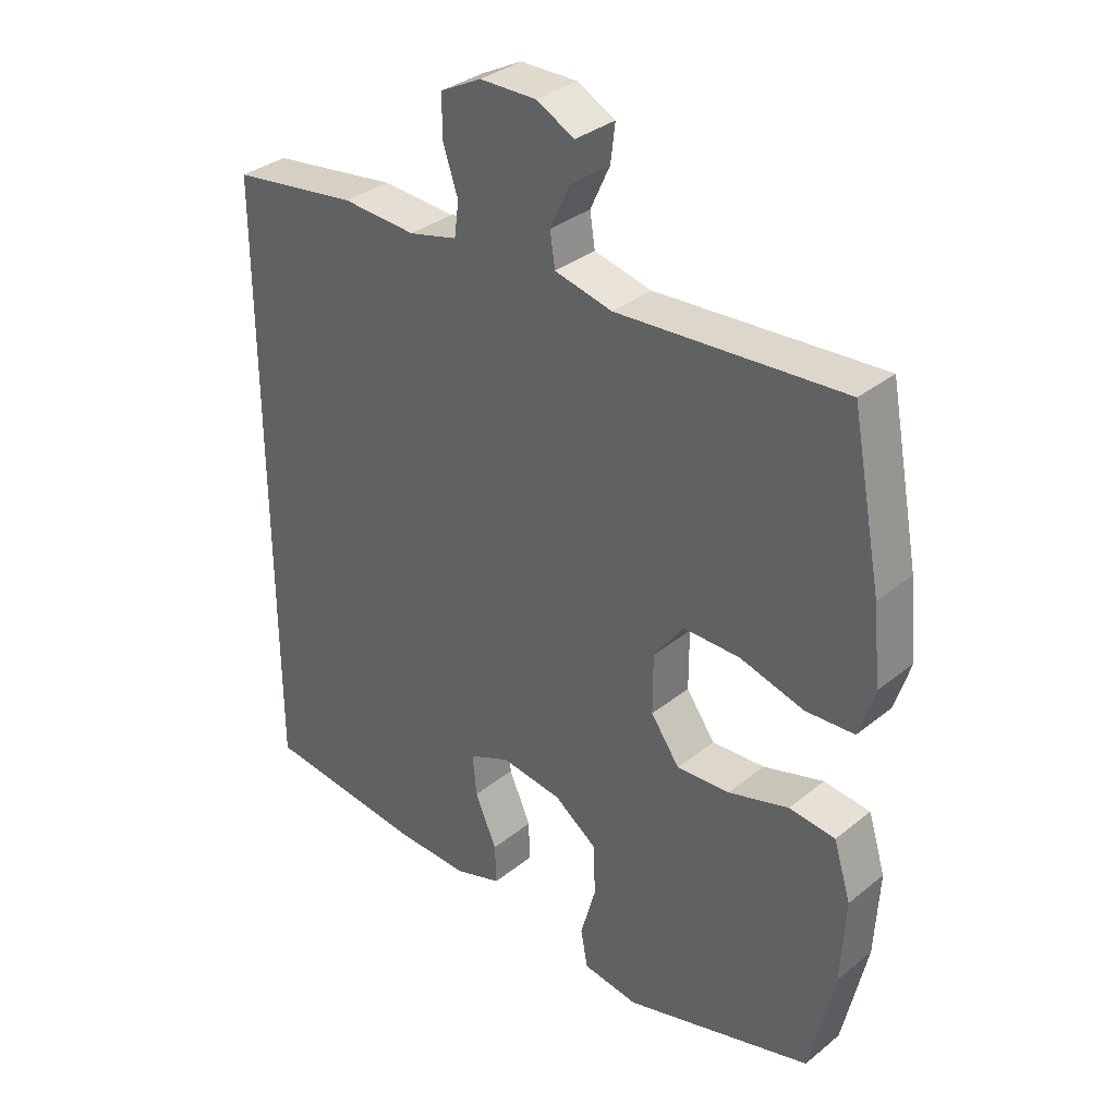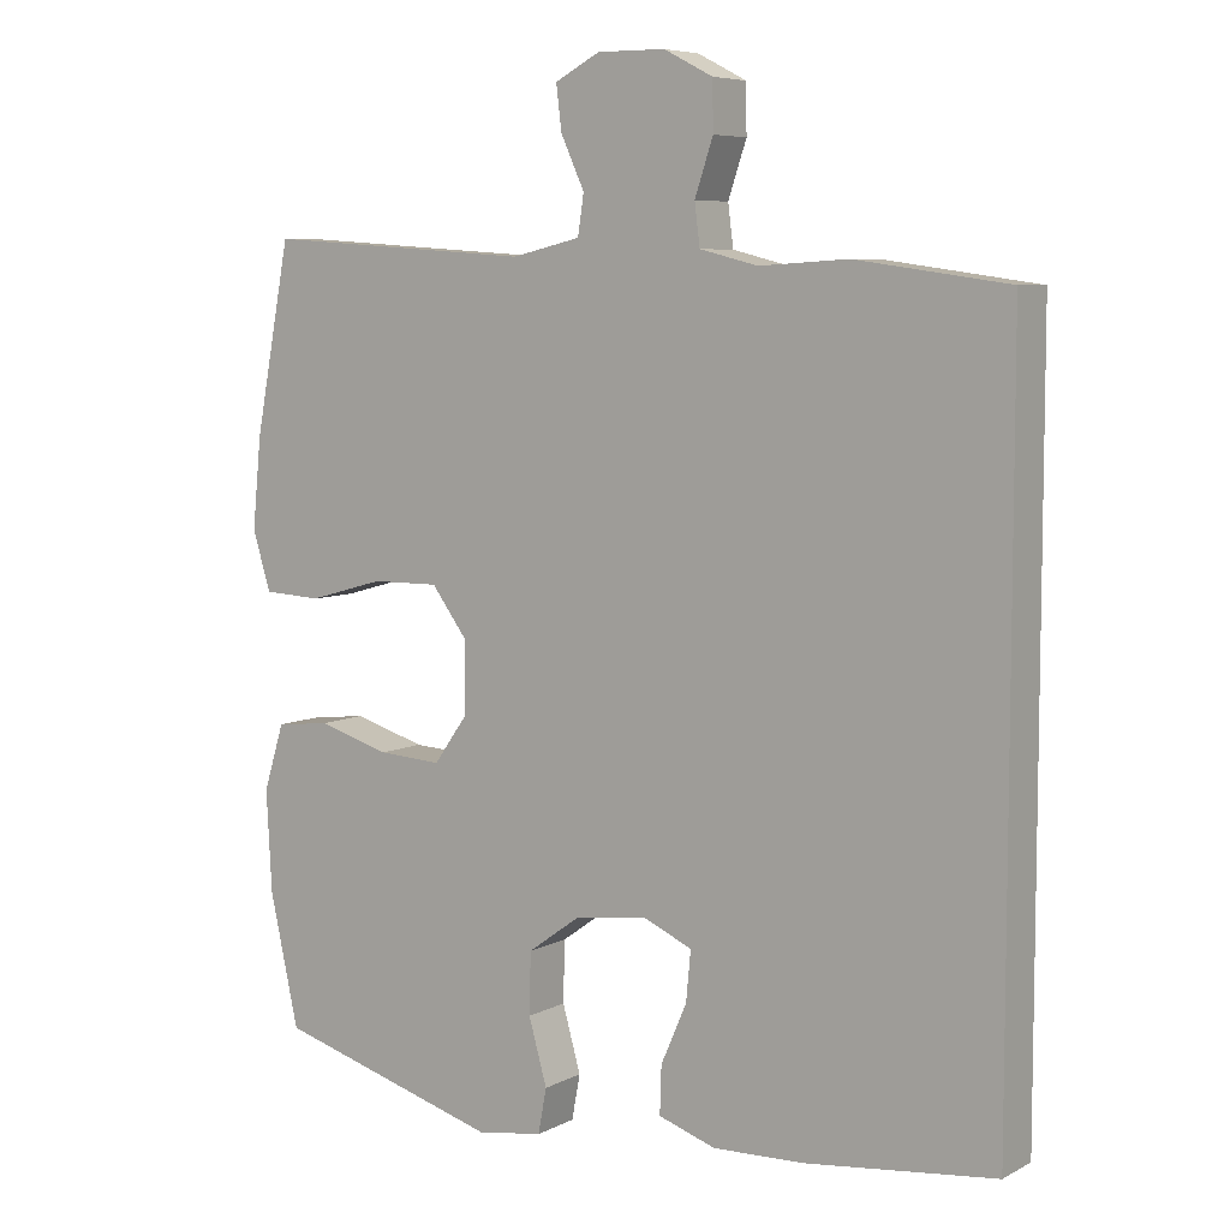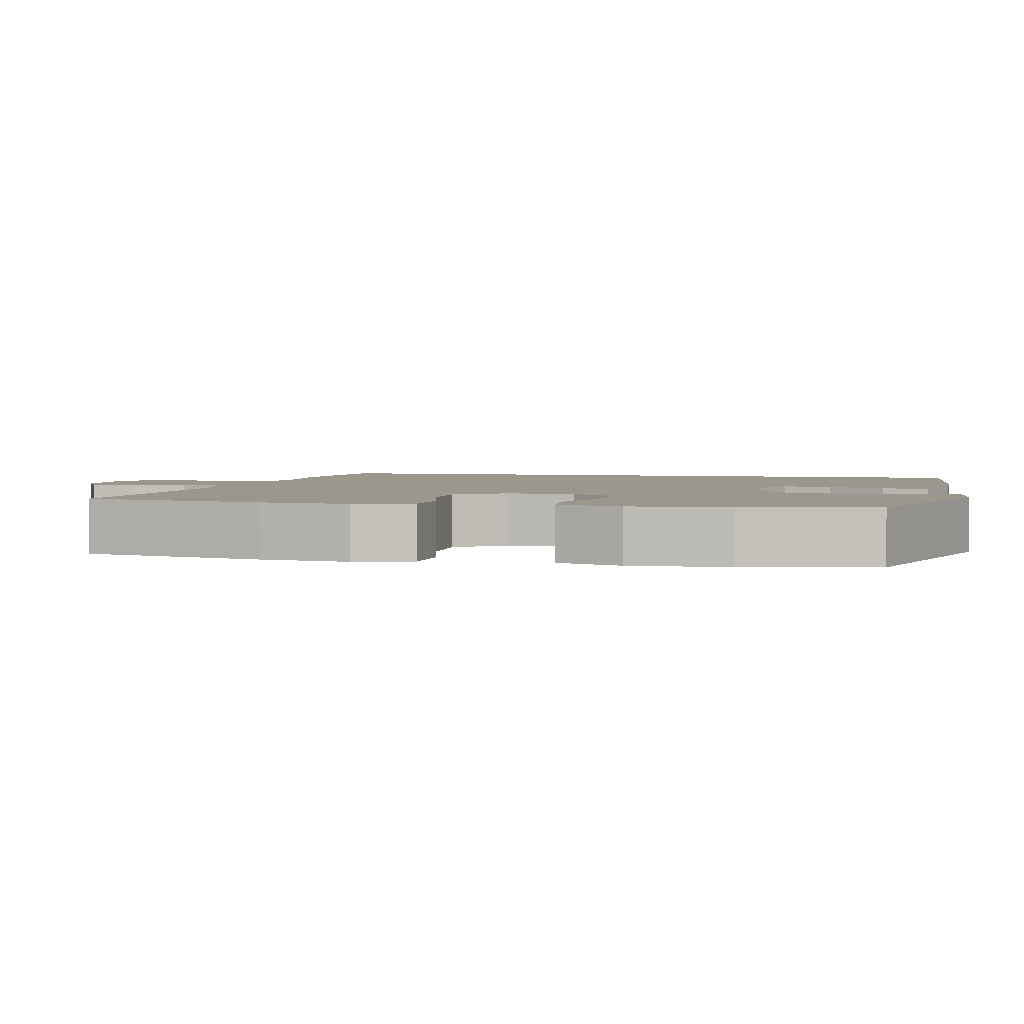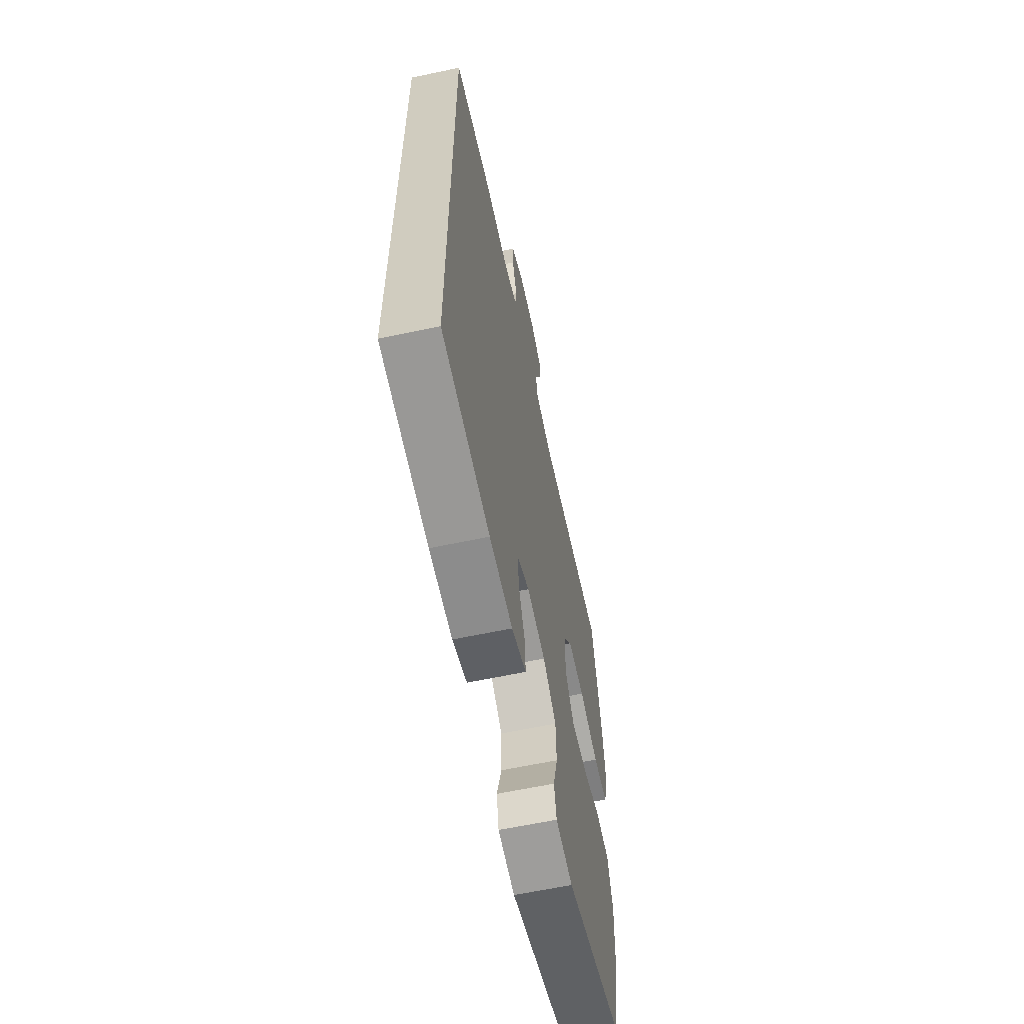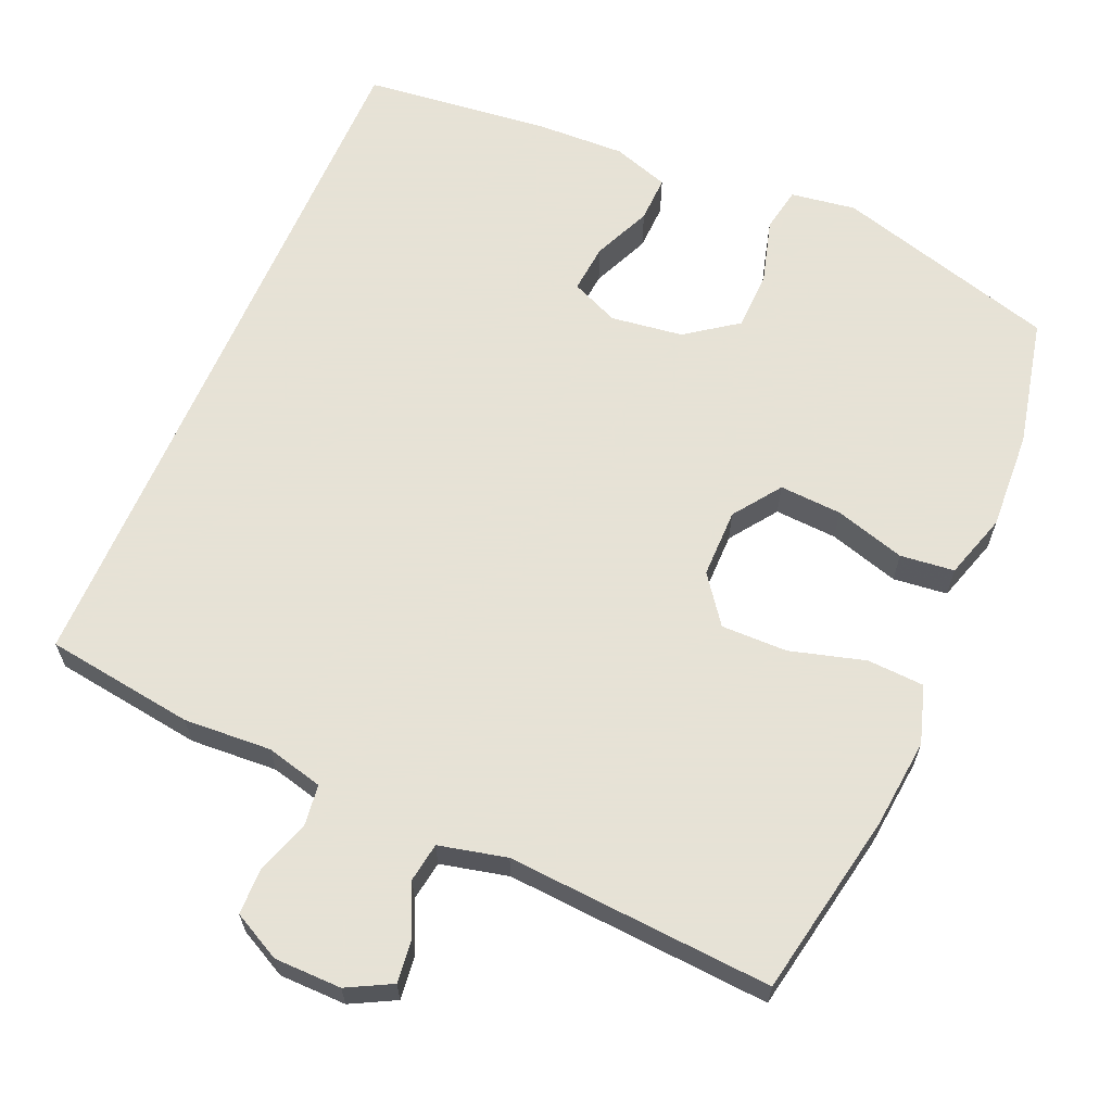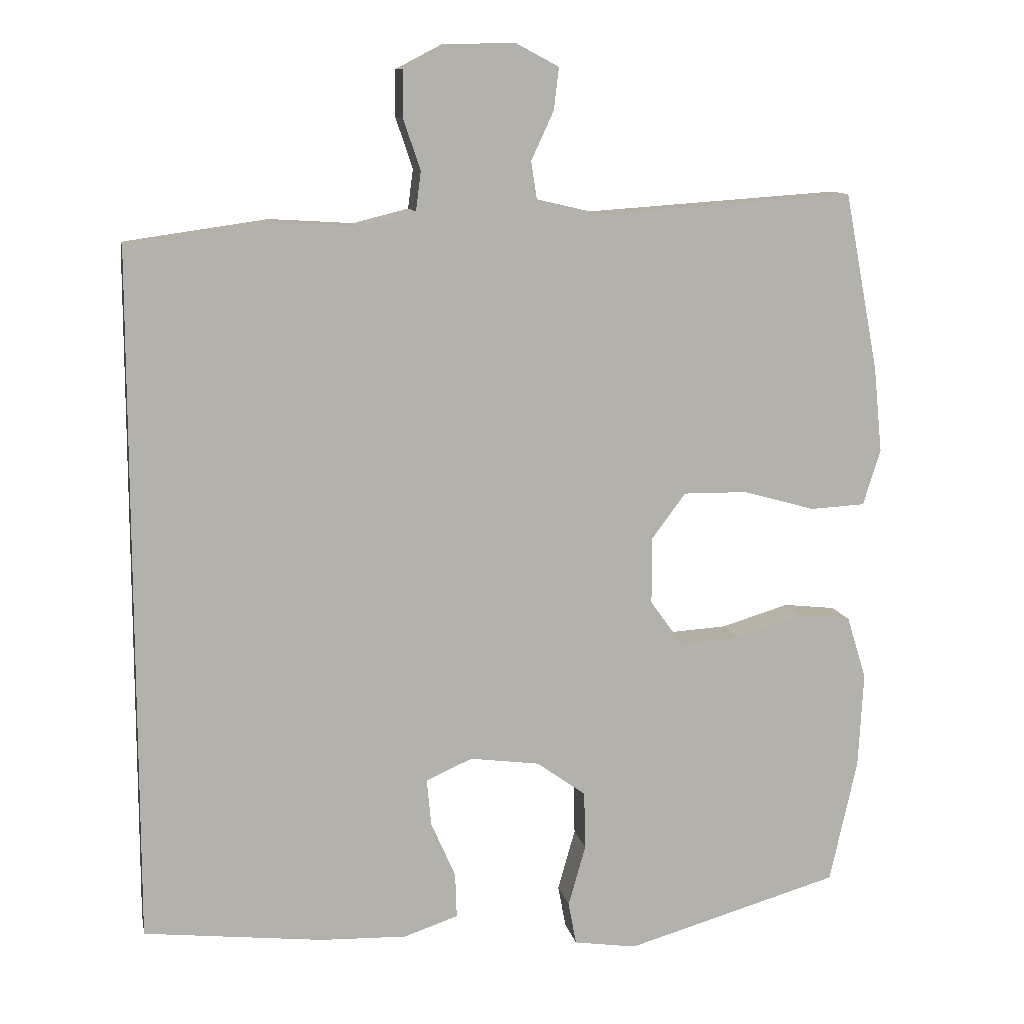
<metadata>
{"format":"obj","ext":"obj","renderer":"f3d","projection":"perspective","resolution":1024,"background":"white","views":[{"elev":33.9,"azim":42.7,"up":"+Z"},{"elev":6.8,"azim":-145.5,"up":"+Z"},{"elev":2.9,"azim":103.3,"up":"+Y"},{"elev":-62.4,"azim":-77.9,"up":"+Z"},{"elev":63.8,"azim":23.3,"up":"+Y"},{"elev":10.9,"azim":-11.2,"up":"+Z"}]}
</metadata>
<code>
v -0.5 0.07 -0.512
v -0.5 0.07 0.443
v -0.301 0.07 0.471
v -0.185 0.07 0.464
v -0.109 0.07 0.483
v -0.102 0.07 0.537
v -0.126 0.07 0.608
v -0.125 0.07 0.671
v -0.061 0.07 0.704
v 0.028 0.07 0.705
v 0.087 0.07 0.674
v 0.08 0.07 0.616
v 0.049 0.07 0.549
v 0.057 0.07 0.497
v 0.147 0.07 0.476
v 0.5 0.07 0.5
v 0.547 0.07 0.255
v 0.559 0.07 0.136
v 0.535 0.07 0.059
v 0.459 0.07 0.055
v 0.359 0.07 0.083
v 0.271 0.07 0.084
v 0.224 0.07 0.021
v 0.224 0.07 -0.071
v 0.269 0.07 -0.134
v 0.352 0.07 -0.129
v 0.446 0.07 -0.101
v 0.518 0.07 -0.109
v 0.545 0.07 -0.196
v 0.538 0.07 -0.328
v 0.5 0.07 -0.5
v 0.204 0.07 -0.585
v 0.117 0.07 -0.572
v 0.106 0.07 -0.513
v 0.13 0.07 -0.428
v 0.128 0.07 -0.348
v 0.06 0.07 -0.299
v -0.036 0.07 -0.286
v -0.1 0.07 -0.314
v -0.094 0.07 -0.379
v -0.06 0.07 -0.457
v -0.058 0.07 -0.519
v -0.133 0.07 -0.544
v -0.252 0.07 -0.54
v -0.5 0 -0.512
v -0.5 0 0.443
v -0.301 0 0.471
v -0.185 0 0.464
v -0.109 0 0.483
v -0.102 0 0.537
v -0.126 0 0.608
v -0.125 0 0.671
v -0.061 0 0.704
v 0.028 0 0.705
v 0.087 0 0.674
v 0.08 0 0.616
v 0.049 0 0.549
v 0.057 0 0.497
v 0.147 0 0.476
v 0.5 0 0.5
v 0.547 0 0.255
v 0.559 0 0.136
v 0.535 0 0.059
v 0.459 0 0.055
v 0.359 0 0.083
v 0.271 0 0.084
v 0.224 0 0.021
v 0.224 0 -0.071
v 0.269 0 -0.134
v 0.352 0 -0.129
v 0.446 0 -0.101
v 0.518 0 -0.109
v 0.545 0 -0.196
v 0.538 0 -0.328
v 0.5 0 -0.5
v 0.204 0 -0.585
v 0.117 0 -0.572
v 0.106 0 -0.513
v 0.13 0 -0.428
v 0.128 0 -0.348
v 0.06 0 -0.299
v -0.036 0 -0.286
v -0.1 0 -0.314
v -0.094 0 -0.379
v -0.06 0 -0.457
v -0.058 0 -0.519
v -0.133 0 -0.544
v -0.252 0 -0.54
f 44 1 2
f 43 44 2
f 42 43 2
f 41 42 2
f 40 41 2
f 2 3 4
f 40 2 4
f 39 40 4
f 38 39 4 5
f 37 38 5 6
f 36 37 6
f 33 34 35
f 32 33 35
f 31 32 35
f 30 31 35
f 29 30 35
f 28 29 35
f 27 28 35
f 26 27 35
f 25 26 35 36
f 24 25 36
f 23 24 36 6
f 19 20 21
f 18 19 21
f 17 18 21
f 16 17 21
f 15 16 21
f 14 15 21 22
f 11 12 13
f 10 11 13
f 9 10 13
f 8 9 13
f 7 8 13
f 6 7 13
f 6 13 14
f 6 14 22 23
f 46 45 88
f 46 88 87
f 46 87 86
f 46 86 85
f 46 85 84
f 48 47 46
f 48 46 84
f 48 84 83
f 49 48 83 82
f 50 49 82 81
f 50 81 80
f 79 78 77
f 79 77 76
f 79 76 75
f 79 75 74
f 79 74 73
f 79 73 72
f 79 72 71
f 79 71 70
f 80 79 70 69
f 80 69 68
f 50 80 68 67
f 65 64 63
f 65 63 62
f 65 62 61
f 65 61 60
f 65 60 59
f 66 65 59 58
f 57 56 55
f 57 55 54
f 57 54 53
f 57 53 52
f 57 52 51
f 57 51 50
f 58 57 50
f 67 66 58 50
f 1 45 46 2
f 2 46 47 3
f 3 47 48 4
f 4 48 49 5
f 5 49 50 6
f 6 50 51 7
f 7 51 52 8
f 8 52 53 9
f 9 53 54 10
f 10 54 55 11
f 11 55 56 12
f 12 56 57 13
f 13 57 58 14
f 14 58 59 15
f 15 59 60 16
f 16 60 61 17
f 17 61 62 18
f 18 62 63 19
f 19 63 64 20
f 20 64 65 21
f 21 65 66 22
f 22 66 67 23
f 23 67 68 24
f 24 68 69 25
f 25 69 70 26
f 26 70 71 27
f 27 71 72 28
f 28 72 73 29
f 29 73 74 30
f 30 74 75 31
f 31 75 76 32
f 32 76 77 33
f 33 77 78 34
f 34 78 79 35
f 35 79 80 36
f 36 80 81 37
f 37 81 82 38
f 38 82 83 39
f 39 83 84 40
f 40 84 85 41
f 41 85 86 42
f 42 86 87 43
f 43 87 88 44
f 44 88 45 1

</code>
